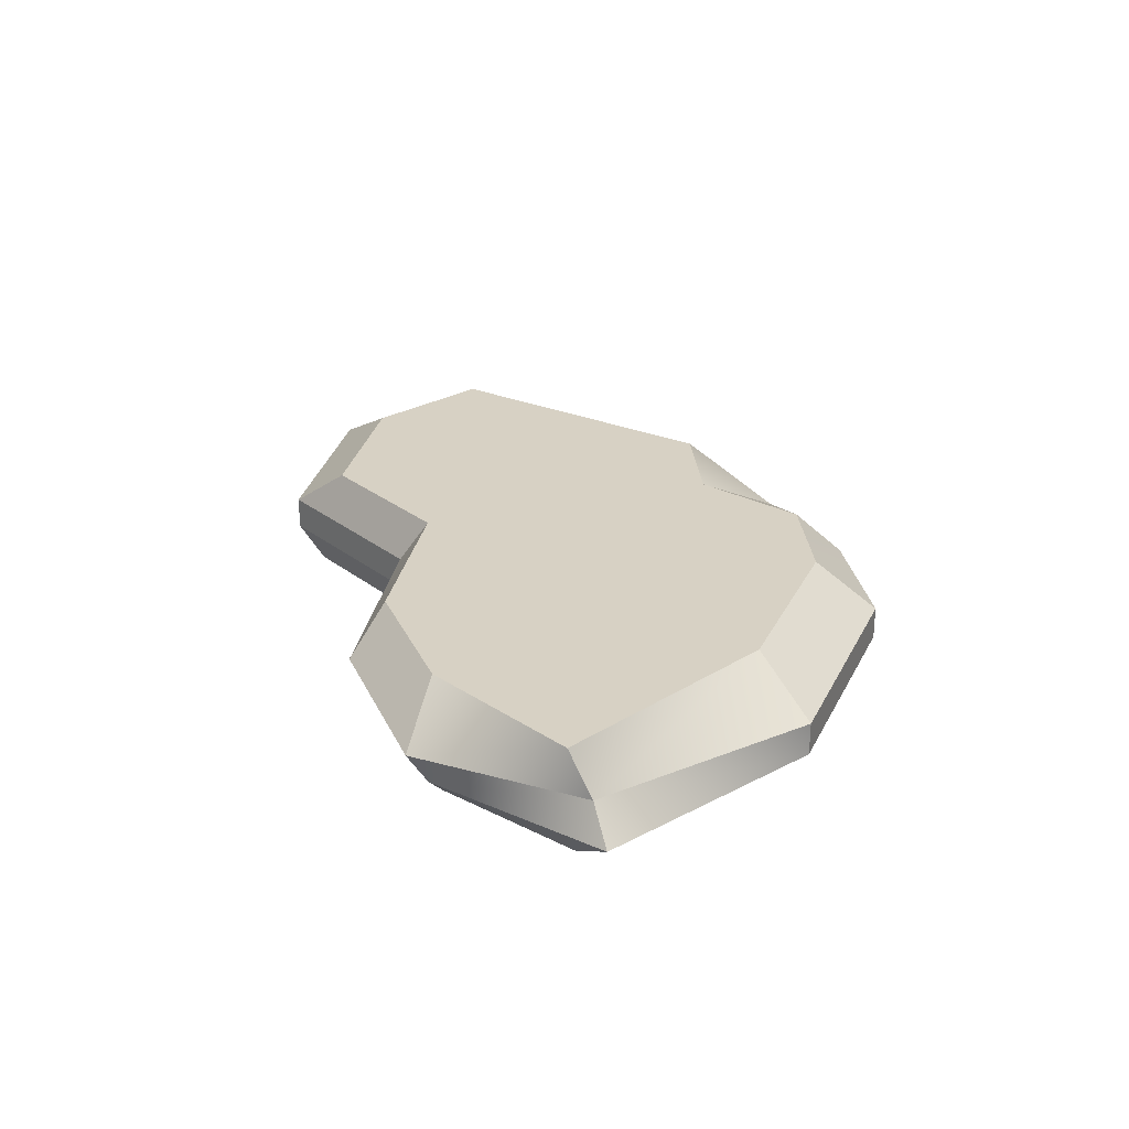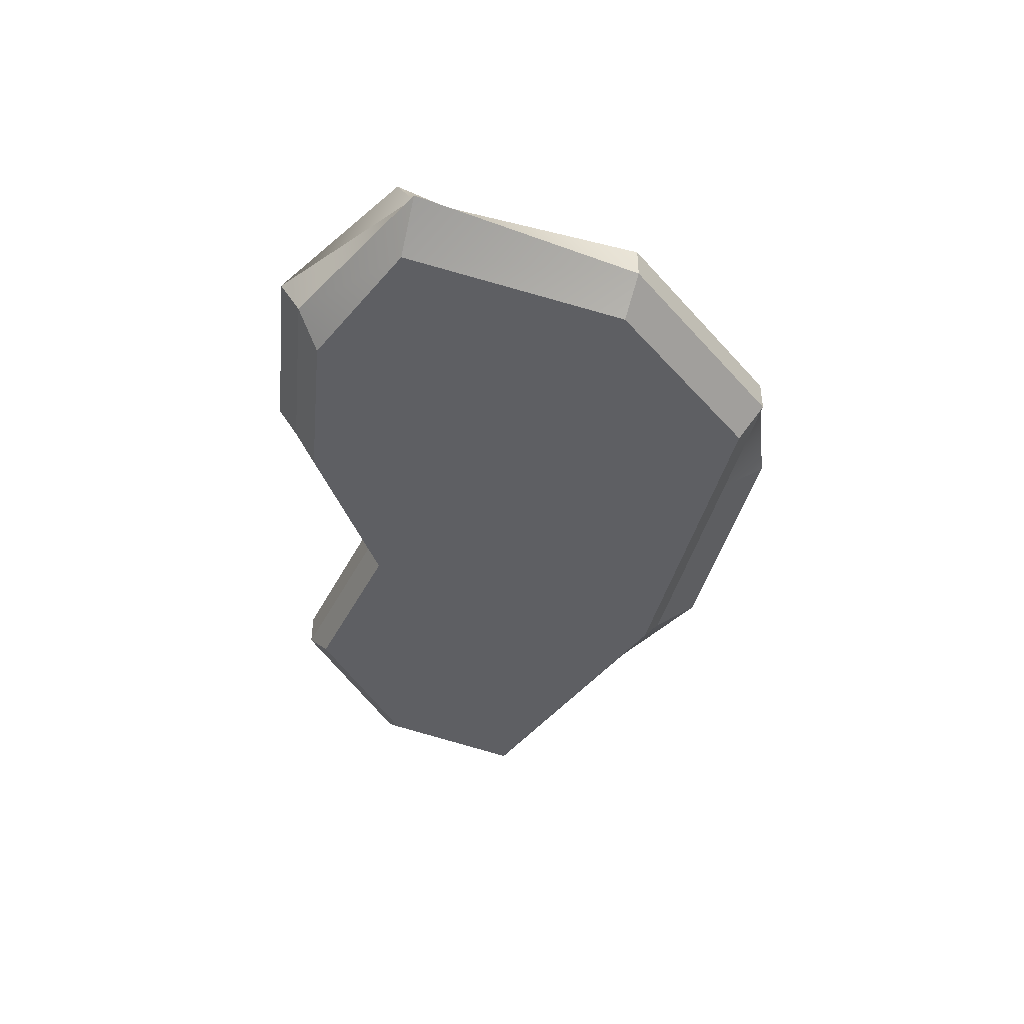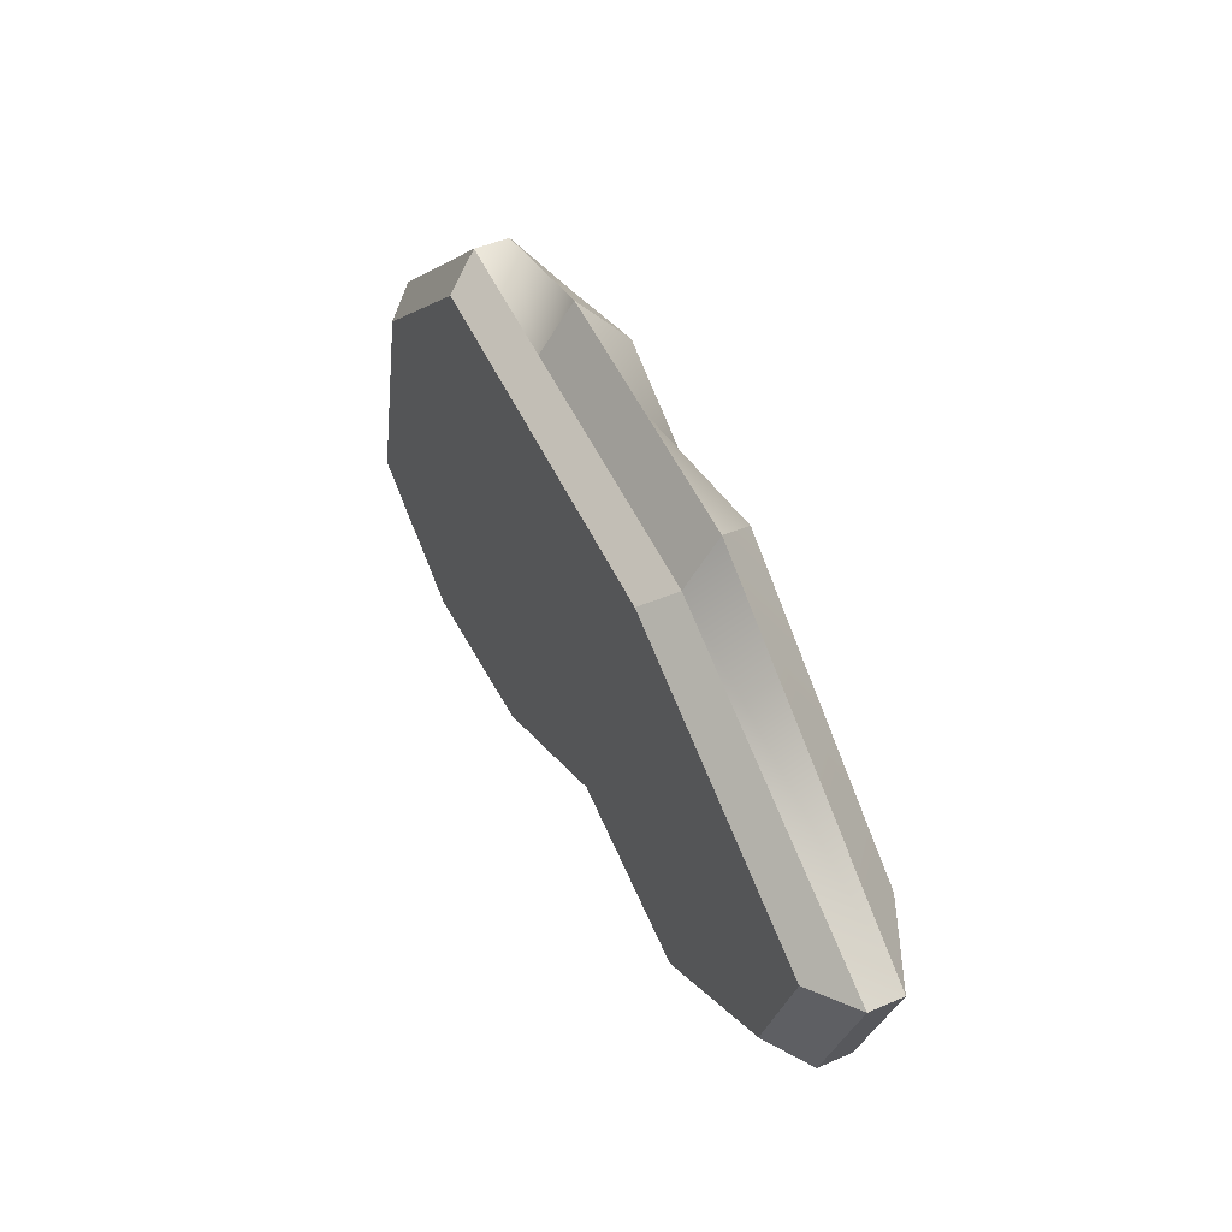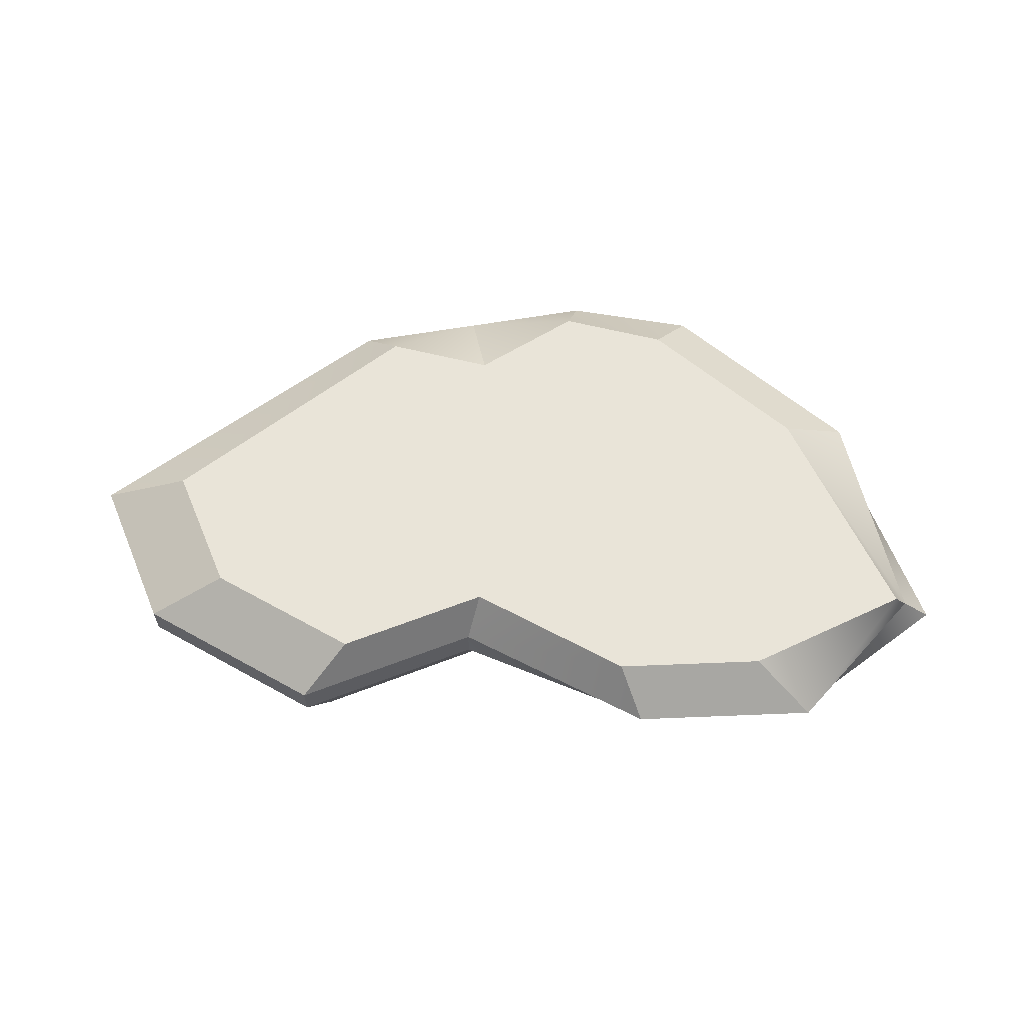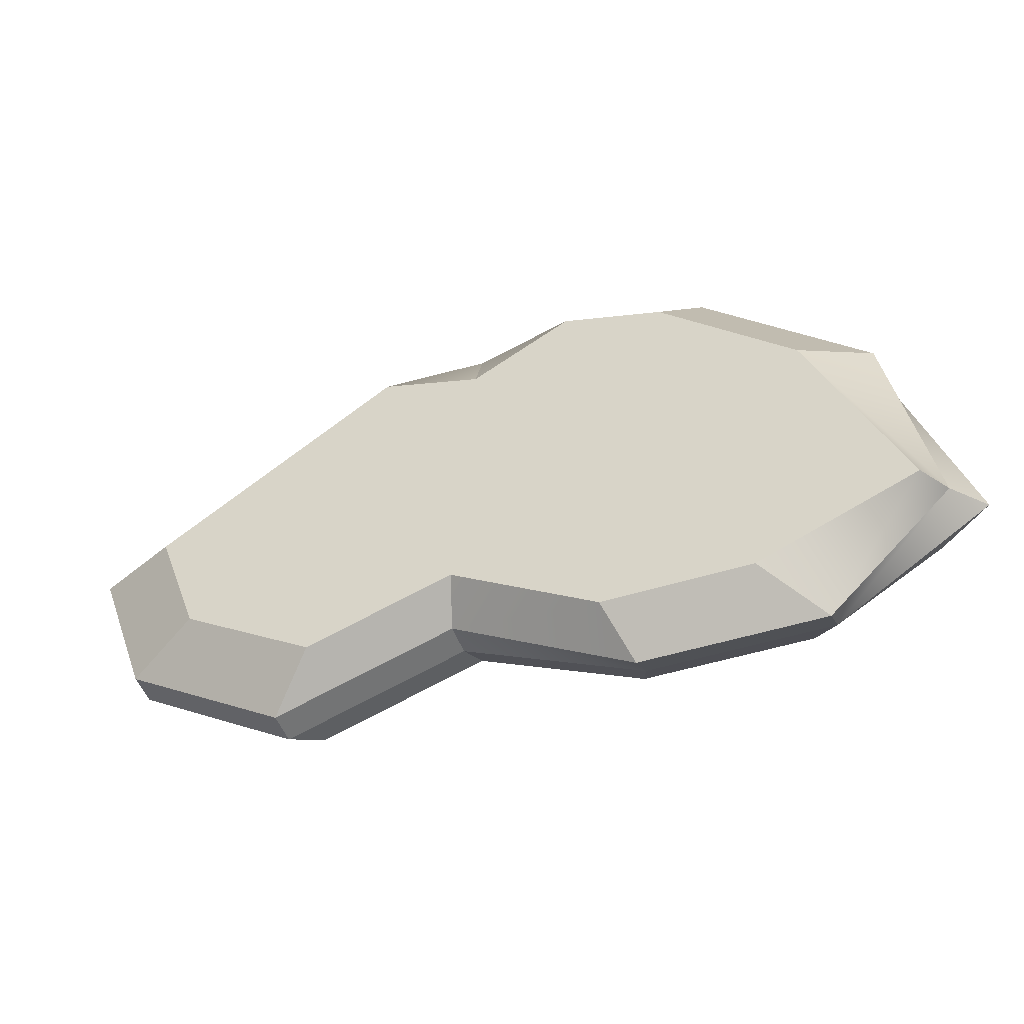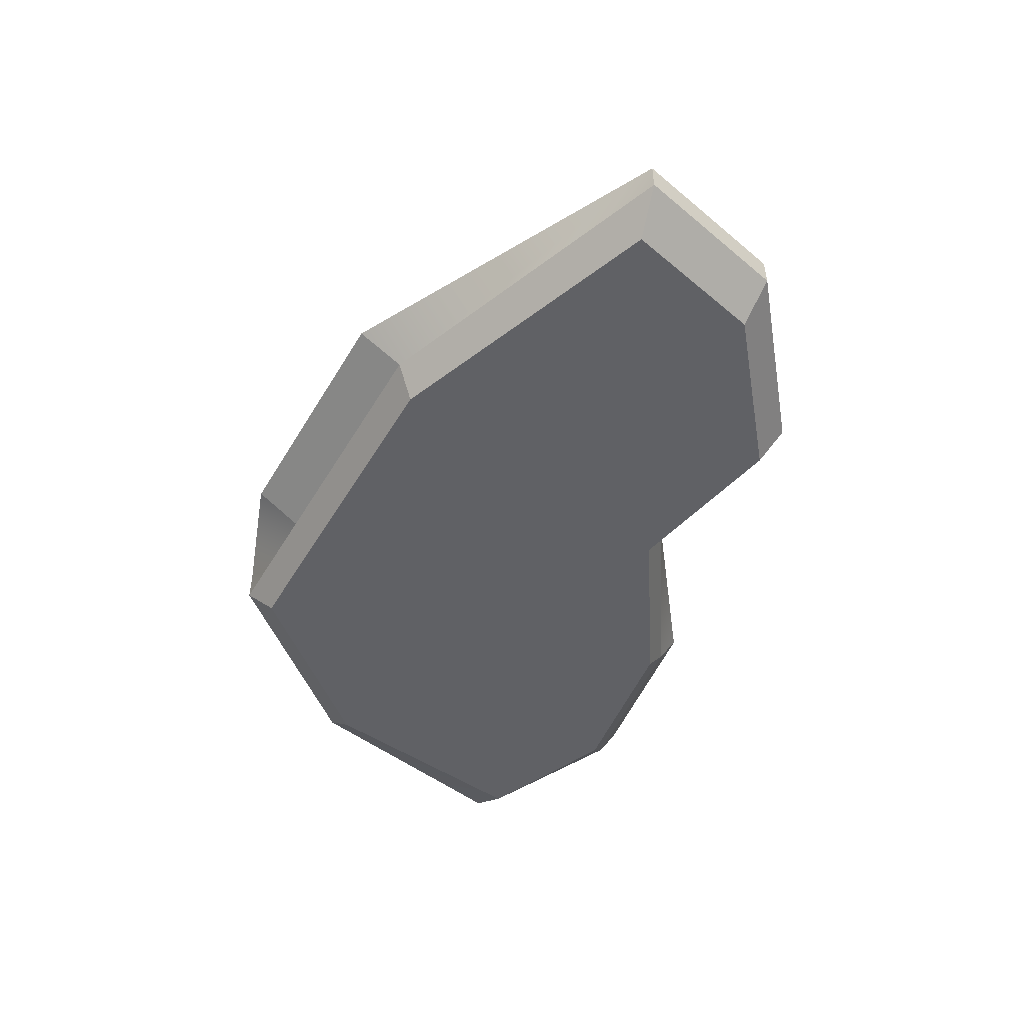
<metadata>
{"format":"obj","ext":"obj","renderer":"f3d","projection":"perspective","resolution":1024,"background":"white","views":[{"elev":27.1,"azim":-112.1,"up":"+Y"},{"elev":-41.9,"azim":-96.8,"up":"+Y"},{"elev":48.0,"azim":64.1,"up":"+Z"},{"elev":60.4,"azim":176.6,"up":"+Y"},{"elev":-49.5,"azim":-160.1,"up":"+Z"},{"elev":-49.9,"azim":66.9,"up":"+Y"}]}
</metadata>
<code>
o Rock_1_Plane.008
v 1.75 0.9807 5.288
v 3.05 0.9807 5.135
v 1.473 0.9807 3.599
v 3.322 0.9807 3.71
v 0.9772 0.9807 3.883
v 1.179 0.9807 4.733
v 4.078 0.9807 4.611
v 3.89 0.9807 4.08
v 2.183 0.9807 5.237
v 2.617 0.9807 5.186
v 2.706 0.9807 3.913
v 2.09 0.9807 3.61
v 3.111 0.9807 4.652
v 2.145 0.9807 4.692
v 2.862 0.9807 4.076
v 1.833 0.9807 4.071
v 1.678 1.096 5.38
v 3.113 1.096 5.211
v 1.373 1.096 3.517
v 3.413 1.096 3.639
v 0.7844 1.096 3.91
v 1.048 1.096 4.767
v 4.246 1.096 4.633
v 4.039 1.096 4.048
v 2.156 1.096 5.324
v 2.635 1.096 5.268
v 2.733 1.096 3.863
v 2.053 1.096 3.529
v 1.678 1.218 5.38
v 3.113 1.218 5.381
v 1.373 1.218 3.442
v 3.413 1.218 3.639
v 0.8991 1.218 3.91
v 1.048 1.218 4.767
v 4.246 1.218 4.633
v 4.039 1.218 4.048
v 2.156 1.218 5.494
v 2.635 1.218 5.438
v 2.733 1.218 3.863
v 2.053 1.218 3.453
v 1.822 1.382 5.196
v 2.987 1.382 5.229
v 1.574 1.382 3.607
v 3.231 1.382 3.782
v 0.9753 1.382 3.852
v 1.31 1.382 4.698
v 3.908 1.382 4.589
v 3.74 1.382 4.113
v 2.21 1.382 5.32
v 2.599 1.382 5.104
v 2.679 1.382 3.963
v 2.126 1.382 3.617
v 3.042 1.382 4.625
v 2.176 1.382 4.662
v 2.818 1.382 4.109
v 1.897 1.382 4.105
f 15 4 8
f 13 2 10
f 13 8 7
f 6 16 14
f 14 15 13
f 1 14 9
f 14 10 9
f 3 16 5
f 16 11 15
f 22 33 21
f 26 30 38
f 25 38 37
f 19 33 31
f 24 35 23
f 17 34 22
f 25 29 17
f 19 40 28
f 28 39 27
f 3 28 12
f 1 25 17
f 6 17 22
f 7 24 23
f 5 19 3
f 9 26 25
f 2 26 10
f 5 22 21
f 4 27 20
f 8 20 24
f 7 18 2
f 12 27 11
f 37 41 29
f 40 43 52
f 39 52 51
f 30 47 42
f 32 48 36
f 39 44 32
f 33 46 45
f 38 42 50
f 38 49 37
f 27 32 20
f 24 32 36
f 18 35 30
f 55 44 51
f 42 53 50
f 53 48 55
f 46 56 45
f 54 55 56
f 41 54 46
f 50 54 49
f 56 43 45
f 56 51 52
f 29 46 34
f 36 47 35
f 31 45 43
f 15 11 4
f 13 7 2
f 13 15 8
f 6 5 16
f 14 16 15
f 1 6 14
f 14 13 10
f 3 12 16
f 16 12 11
f 22 34 33
f 26 18 30
f 25 26 38
f 19 21 33
f 24 36 35
f 17 29 34
f 25 37 29
f 19 31 40
f 28 40 39
f 3 19 28
f 1 9 25
f 6 1 17
f 7 8 24
f 5 21 19
f 9 10 26
f 2 18 26
f 5 6 22
f 4 11 27
f 8 4 20
f 7 23 18
f 12 28 27
f 37 49 41
f 40 31 43
f 39 40 52
f 30 35 47
f 32 44 48
f 39 51 44
f 33 34 46
f 38 30 42
f 38 50 49
f 27 39 32
f 24 20 32
f 18 23 35
f 55 48 44
f 42 47 53
f 53 47 48
f 46 54 56
f 54 53 55
f 41 49 54
f 50 53 54
f 56 52 43
f 56 55 51
f 29 41 46
f 36 48 47
f 31 33 45

</code>
